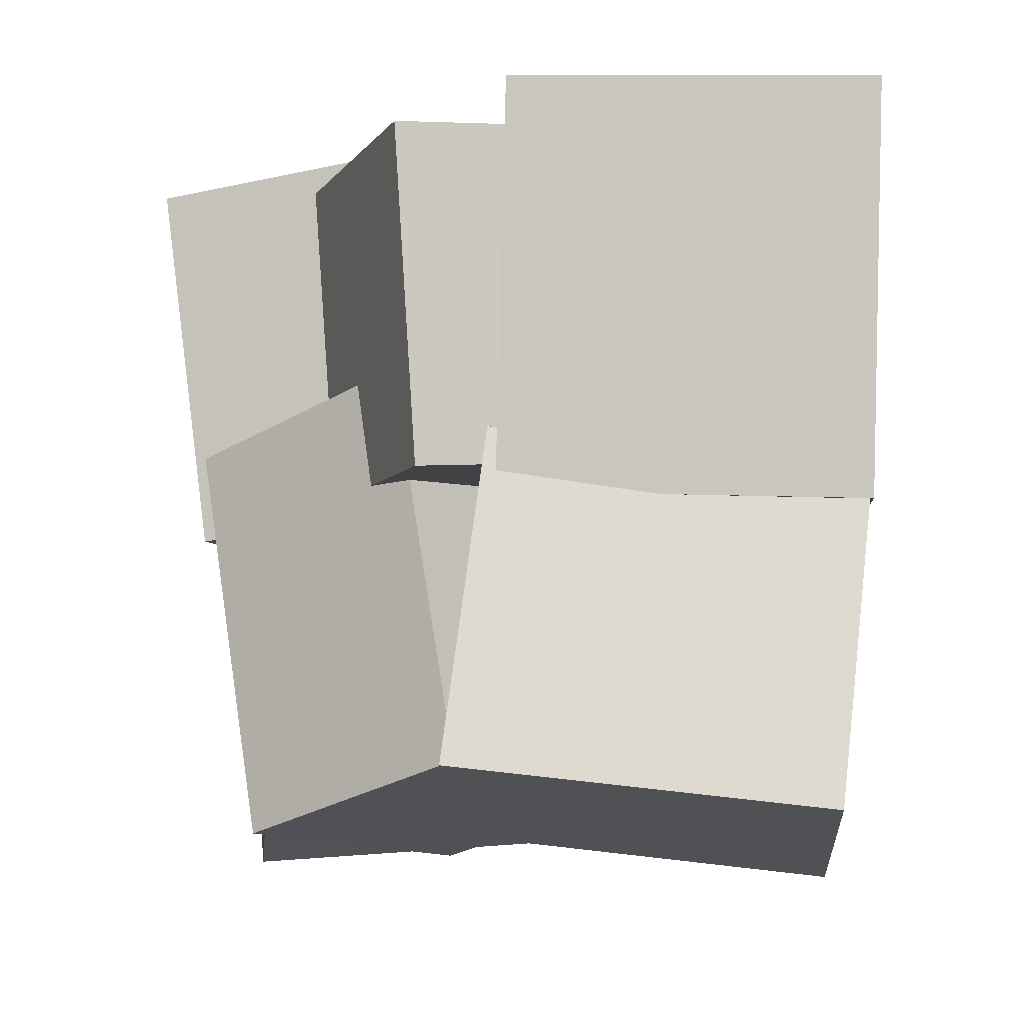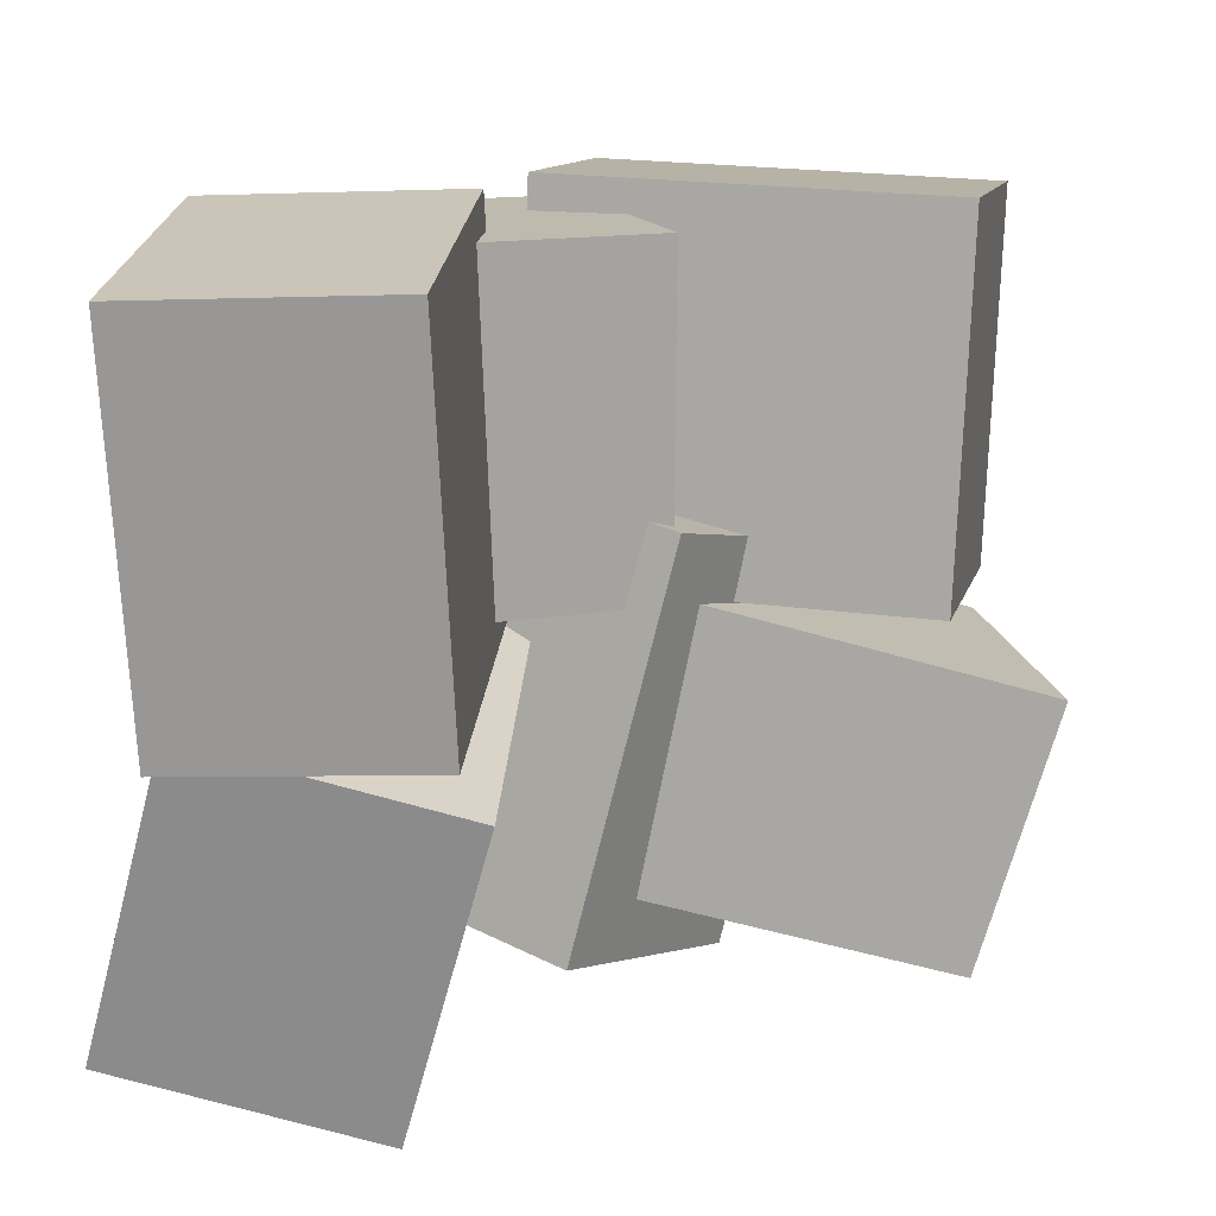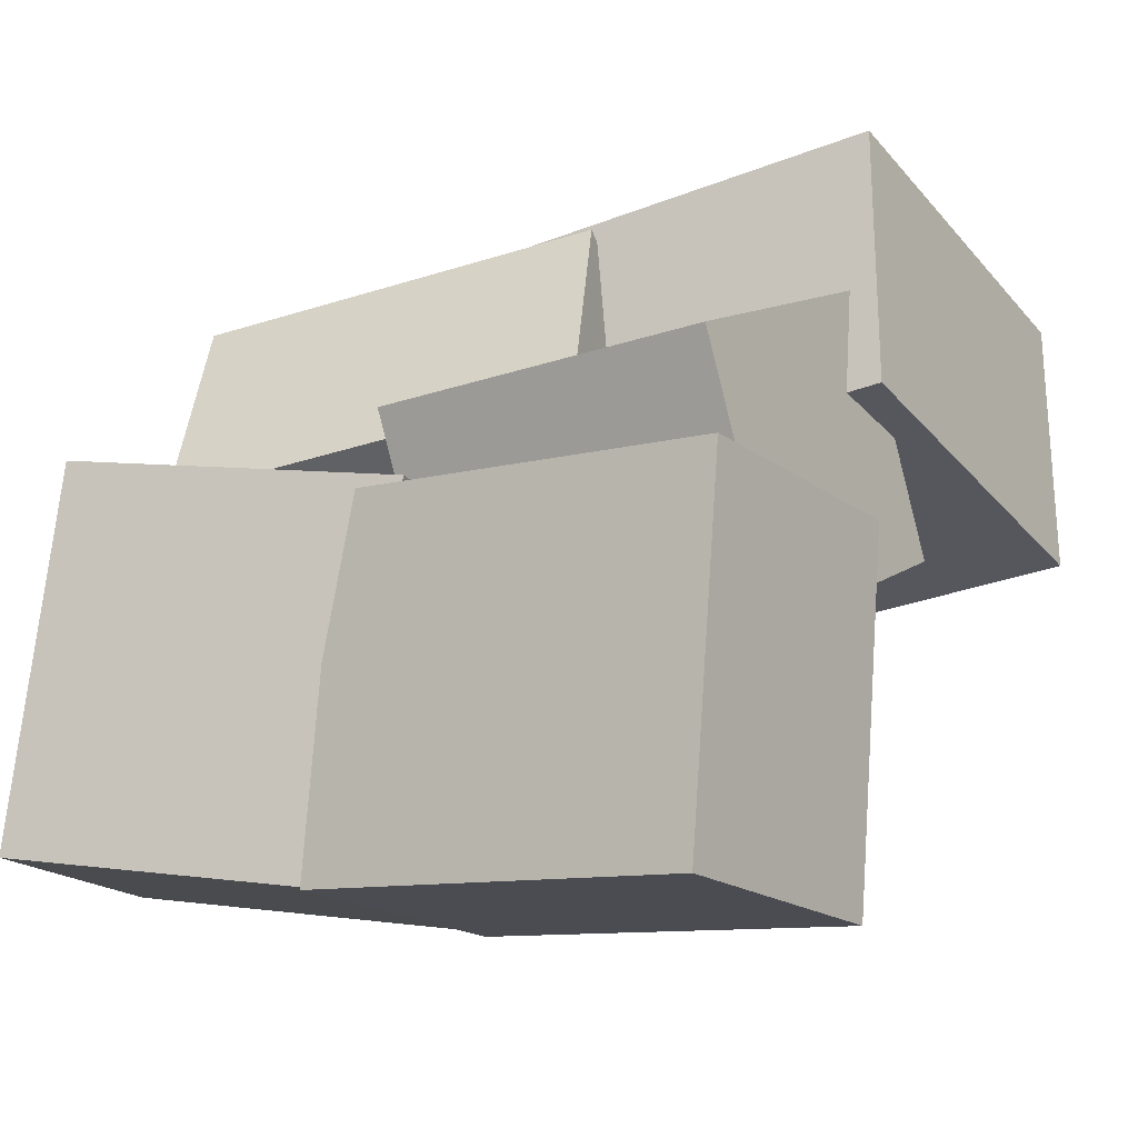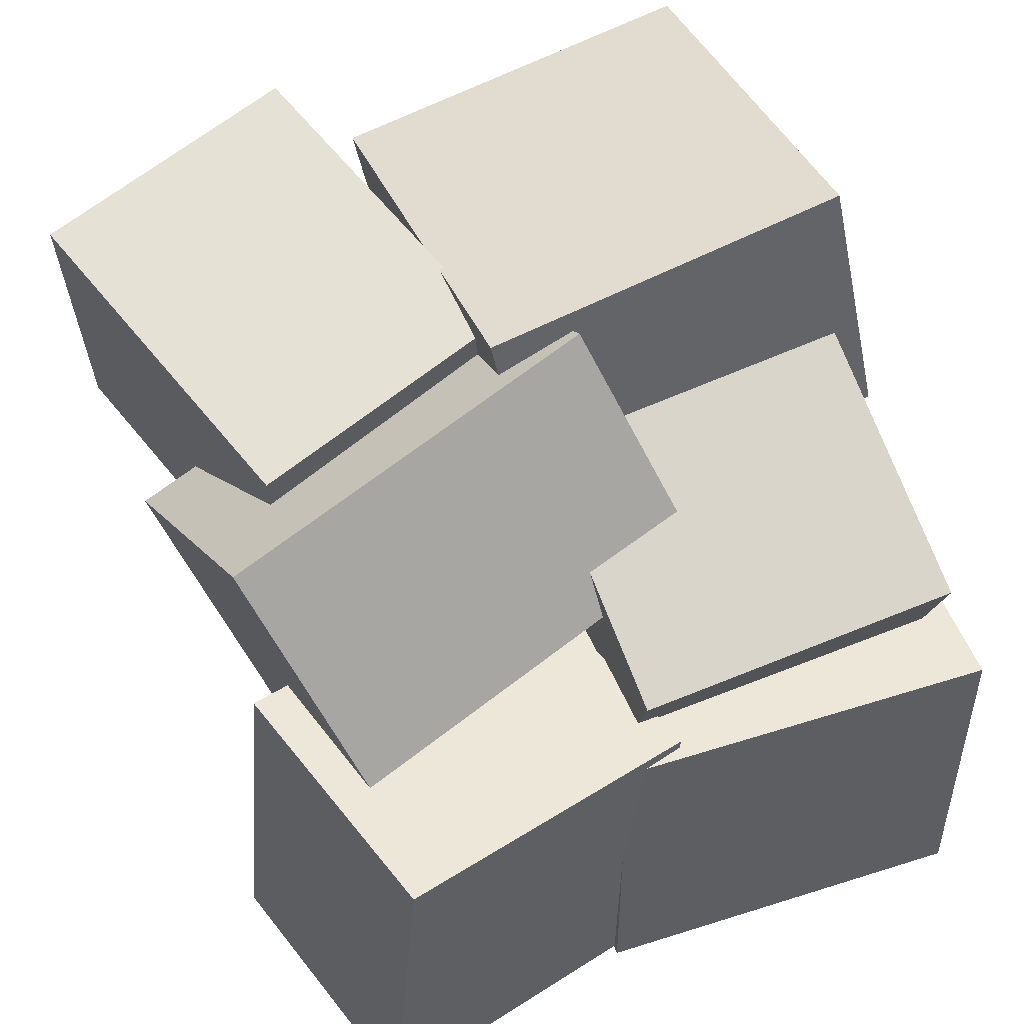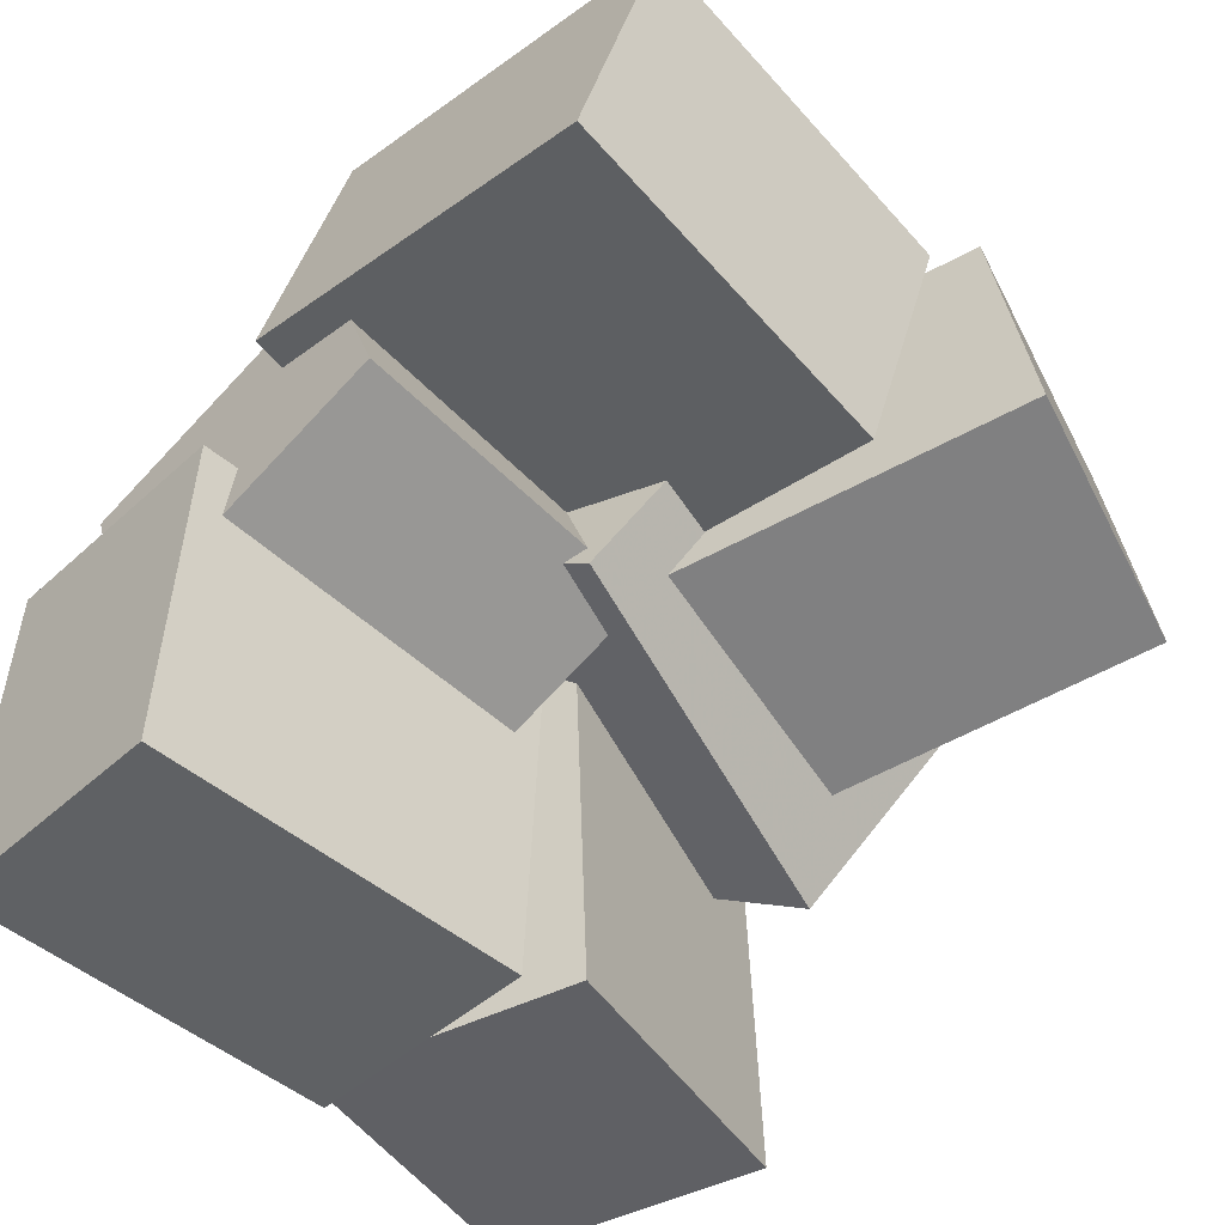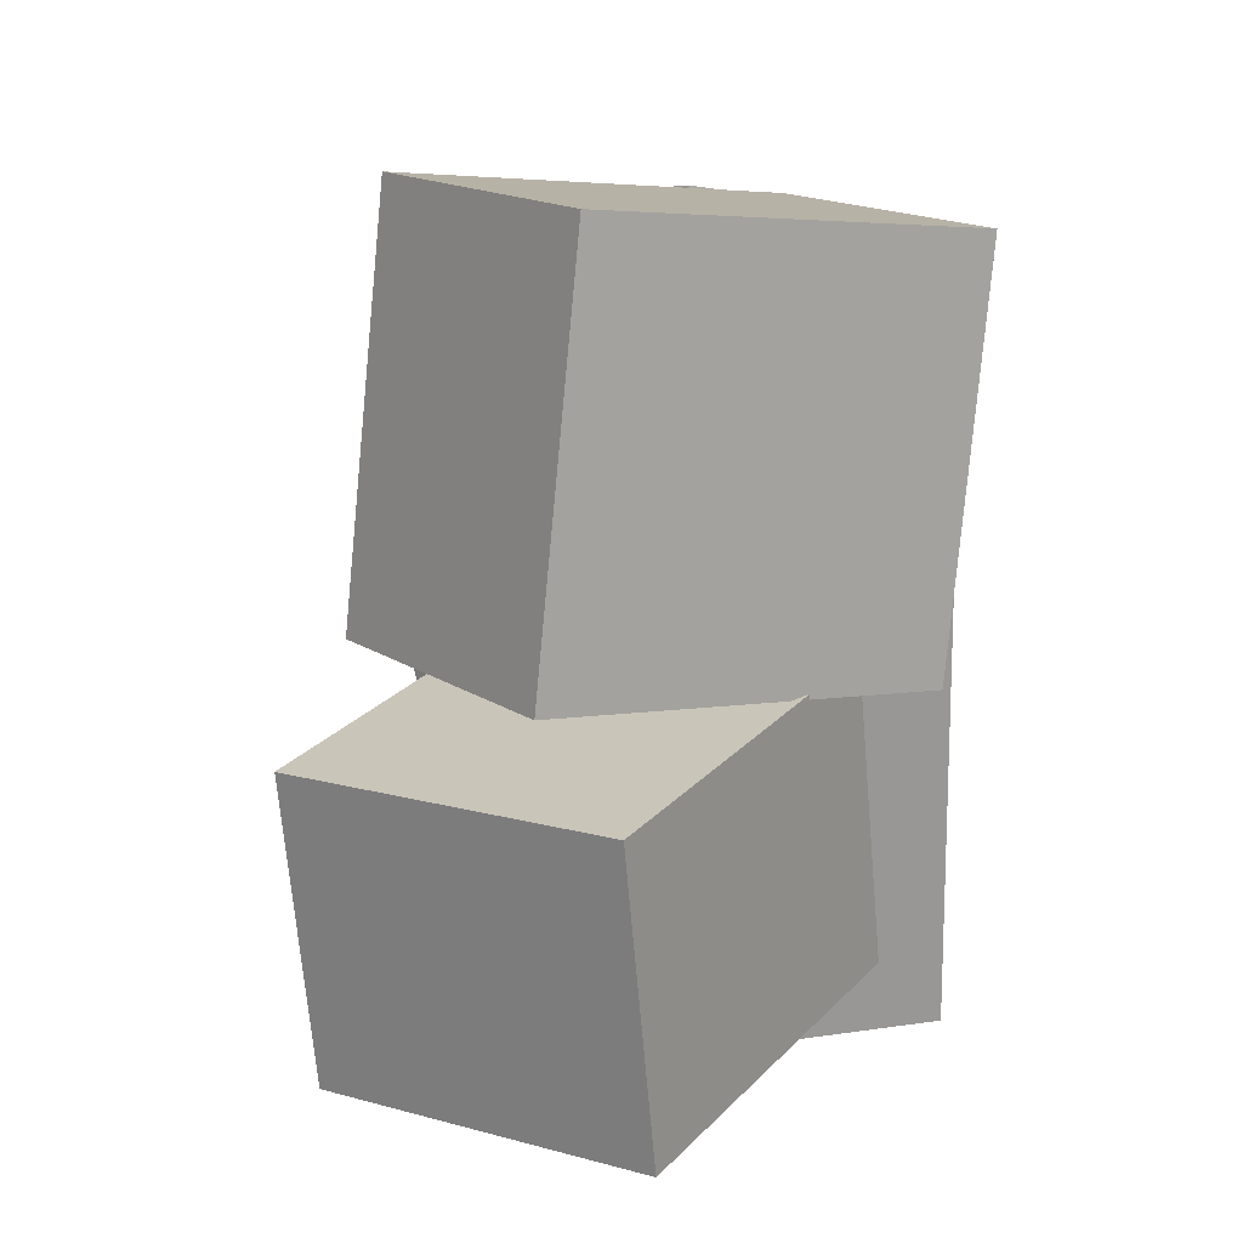
<metadata>
{"format":"obj","ext":"obj","renderer":"f3d","projection":"perspective","resolution":1024,"background":"white","views":[{"elev":-7.7,"azim":91.5,"up":"+Y"},{"elev":-70.7,"azim":177.7,"up":"+Z"},{"elev":-12.6,"azim":121.0,"up":"+Z"},{"elev":54.6,"azim":66.0,"up":"+Z"},{"elev":-50.9,"azim":-138.0,"up":"+Z"},{"elev":6.6,"azim":-49.1,"up":"+Y"}]}
</metadata>
<code>
v -0.4609 -0.4484 0.006016
v -0.4015 -0.4746 0.3887
v -0.5482 -0.1181 0.04227
v -0.4888 -0.1444 0.4249
v -0.03892 -0.3305 -0.05141
v 0.0205 -0.3568 0.3312
v -0.1262 -0.0001909 -0.01515
v -0.06683 -0.02649 0.3675
f 1.0 7.0 5.0
f 1.0 3.0 7.0
f 1.0 4.0 3.0
f 1.0 2.0 4.0
f 3.0 8.0 7.0
f 3.0 4.0 8.0
f 5.0 7.0 8.0
f 5.0 8.0 6.0
f 1.0 5.0 6.0
f 1.0 6.0 2.0
f 2.0 6.0 8.0
f 2.0 8.0 4.0
v 0.1648 -0.4892 -0.3542
v 0.14 -0.4403 0.07957
v 0.07816 -0.1023 -0.4028
v 0.05336 -0.05336 0.03097
v 0.4908 -0.4149 -0.3439
v 0.466 -0.366 0.08983
v 0.4042 -0.02799 -0.3925
v 0.3794 0.02094 0.04123
f 9.0 15.0 13.0
f 9.0 11.0 15.0
f 9.0 12.0 11.0
f 9.0 10.0 12.0
f 11.0 16.0 15.0
f 11.0 12.0 16.0
f 13.0 15.0 16.0
f 13.0 16.0 14.0
f 9.0 13.0 14.0
f 9.0 14.0 10.0
f 10.0 14.0 16.0
f 10.0 16.0 12.0
v 0.001773 -0.3835 -0.143
v -0.1773 -0.4653 0.1101
v -0.1018 0.09449 -0.06171
v -0.2809 0.01263 0.1914
v 0.307 -0.3556 0.08197
v 0.1279 -0.4375 0.3351
v 0.2034 0.1223 0.1633
v 0.02434 0.04048 0.4164
f 17.0 23.0 21.0
f 17.0 19.0 23.0
f 17.0 20.0 19.0
f 17.0 18.0 20.0
f 19.0 24.0 23.0
f 19.0 20.0 24.0
f 21.0 23.0 24.0
f 21.0 24.0 22.0
f 17.0 21.0 22.0
f 17.0 22.0 18.0
f 18.0 22.0 24.0
f 18.0 24.0 20.0
v 0.1129 -0.04429 -0.4159
v 0.07974 -0.02983 0.00661
v 0.1523 0.4291 -0.429
v 0.1192 0.4436 -0.006502
v 0.4229 -0.06941 -0.3907
v 0.3897 -0.05495 0.03178
v 0.4623 0.404 -0.4038
v 0.4292 0.4185 0.01867
f 25.0 31.0 29.0
f 25.0 27.0 31.0
f 25.0 28.0 27.0
f 25.0 26.0 28.0
f 27.0 32.0 31.0
f 27.0 28.0 32.0
f 29.0 31.0 32.0
f 29.0 32.0 30.0
f 25.0 29.0 30.0
f 25.0 30.0 26.0
f 26.0 30.0 32.0
f 26.0 32.0 28.0
v -0.09777 0.002857 -0.03131
v 0.01247 -0.01899 0.259
v -0.08441 0.4052 -0.006106
v 0.02583 0.3834 0.2842
v 0.2565 -0.0004673 -0.1661
v 0.3668 -0.02231 0.1242
v 0.2699 0.4019 -0.1409
v 0.3801 0.38 0.1494
f 33.0 39.0 37.0
f 33.0 35.0 39.0
f 33.0 36.0 35.0
f 33.0 34.0 36.0
f 35.0 40.0 39.0
f 35.0 36.0 40.0
f 37.0 39.0 40.0
f 37.0 40.0 38.0
f 33.0 37.0 38.0
f 33.0 38.0 34.0
f 34.0 38.0 40.0
f 34.0 40.0 36.0
v -0.4762 -0.05126 0.308
v 0.003331 -0.06394 0.4185
v -0.4776 0.4029 0.3661
v 0.001951 0.3903 0.4766
v -0.4012 -0.01005 -0.01253
v 0.0783 -0.02273 0.09799
v -0.4026 0.4441 0.04554
v 0.07692 0.4315 0.1561
f 41.0 47.0 45.0
f 41.0 43.0 47.0
f 41.0 44.0 43.0
f 41.0 42.0 44.0
f 43.0 48.0 47.0
f 43.0 44.0 48.0
f 45.0 47.0 48.0
f 45.0 48.0 46.0
f 41.0 45.0 46.0
f 41.0 46.0 42.0
f 42.0 46.0 48.0
f 42.0 48.0 44.0

</code>
